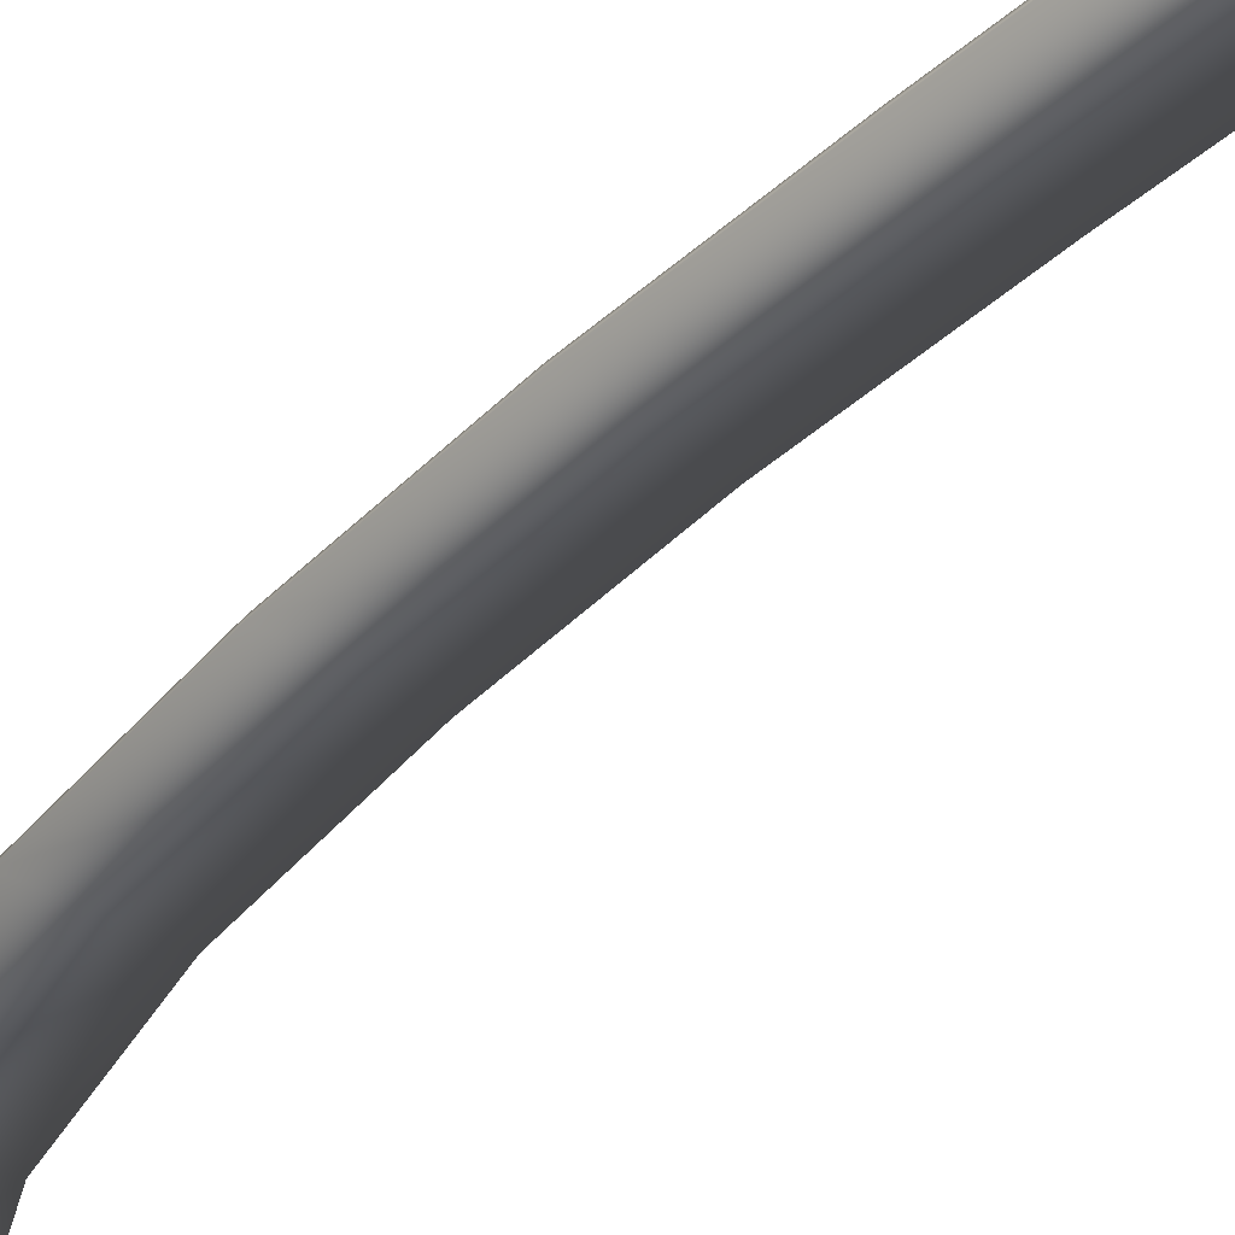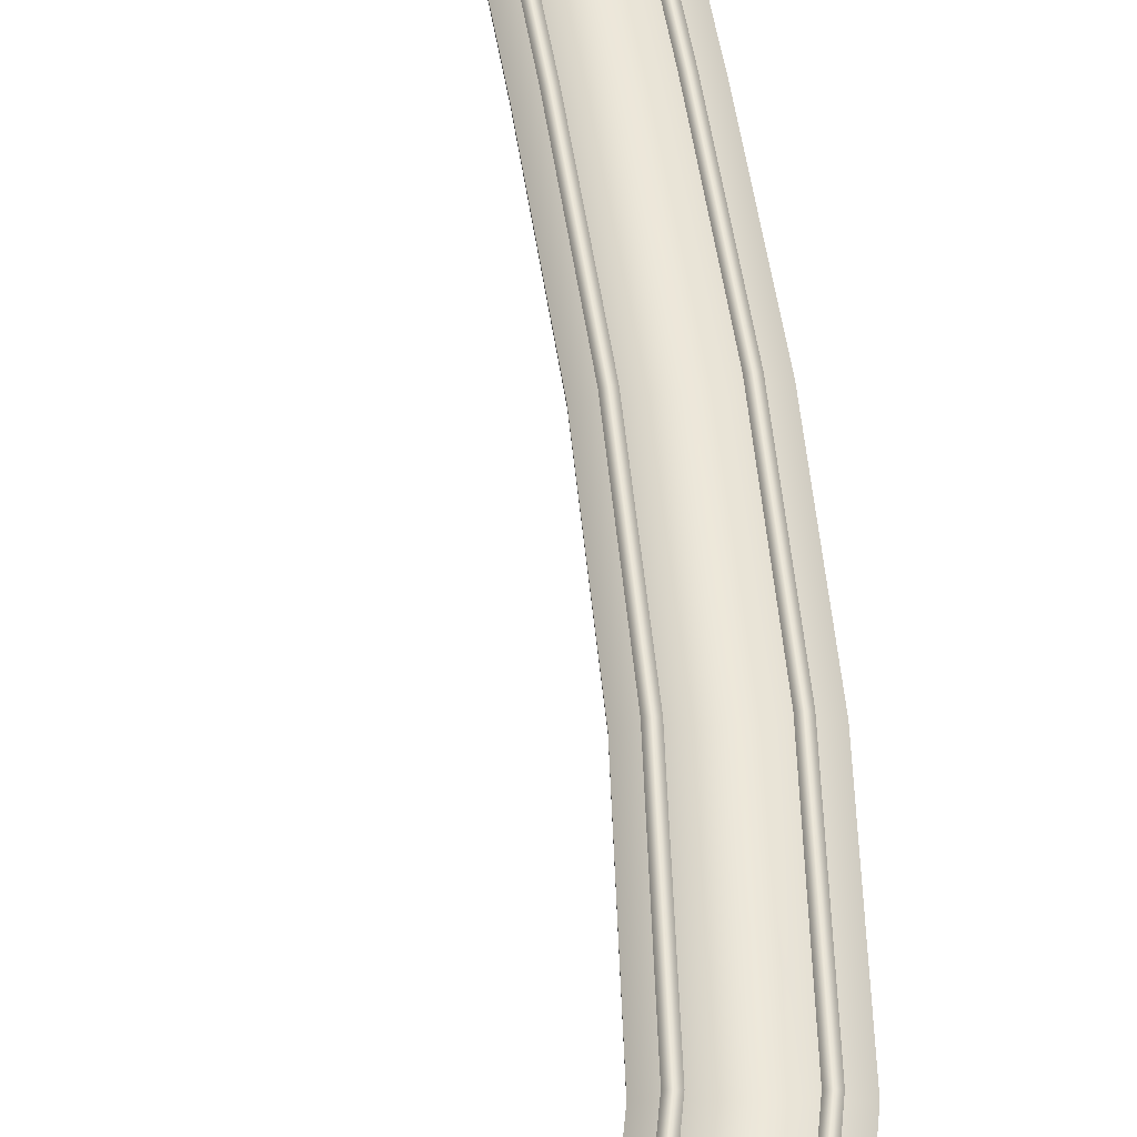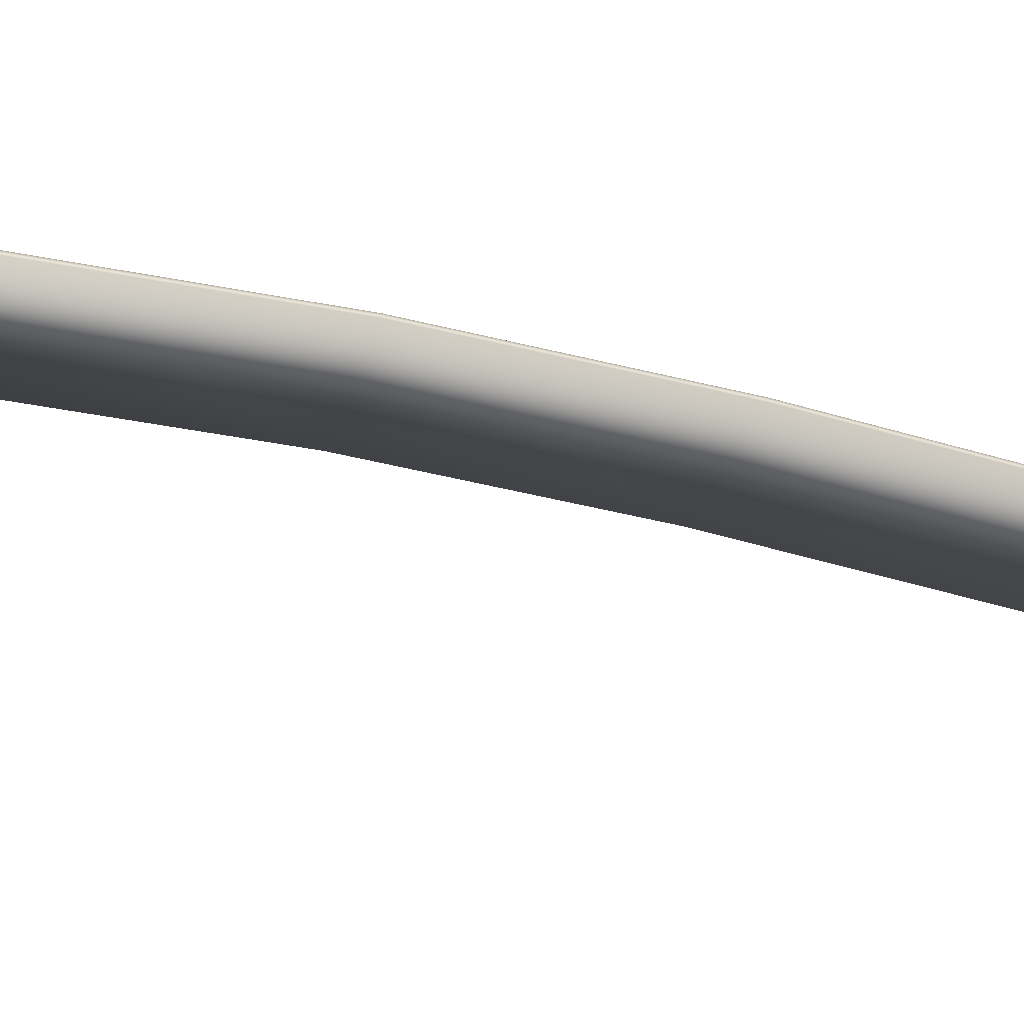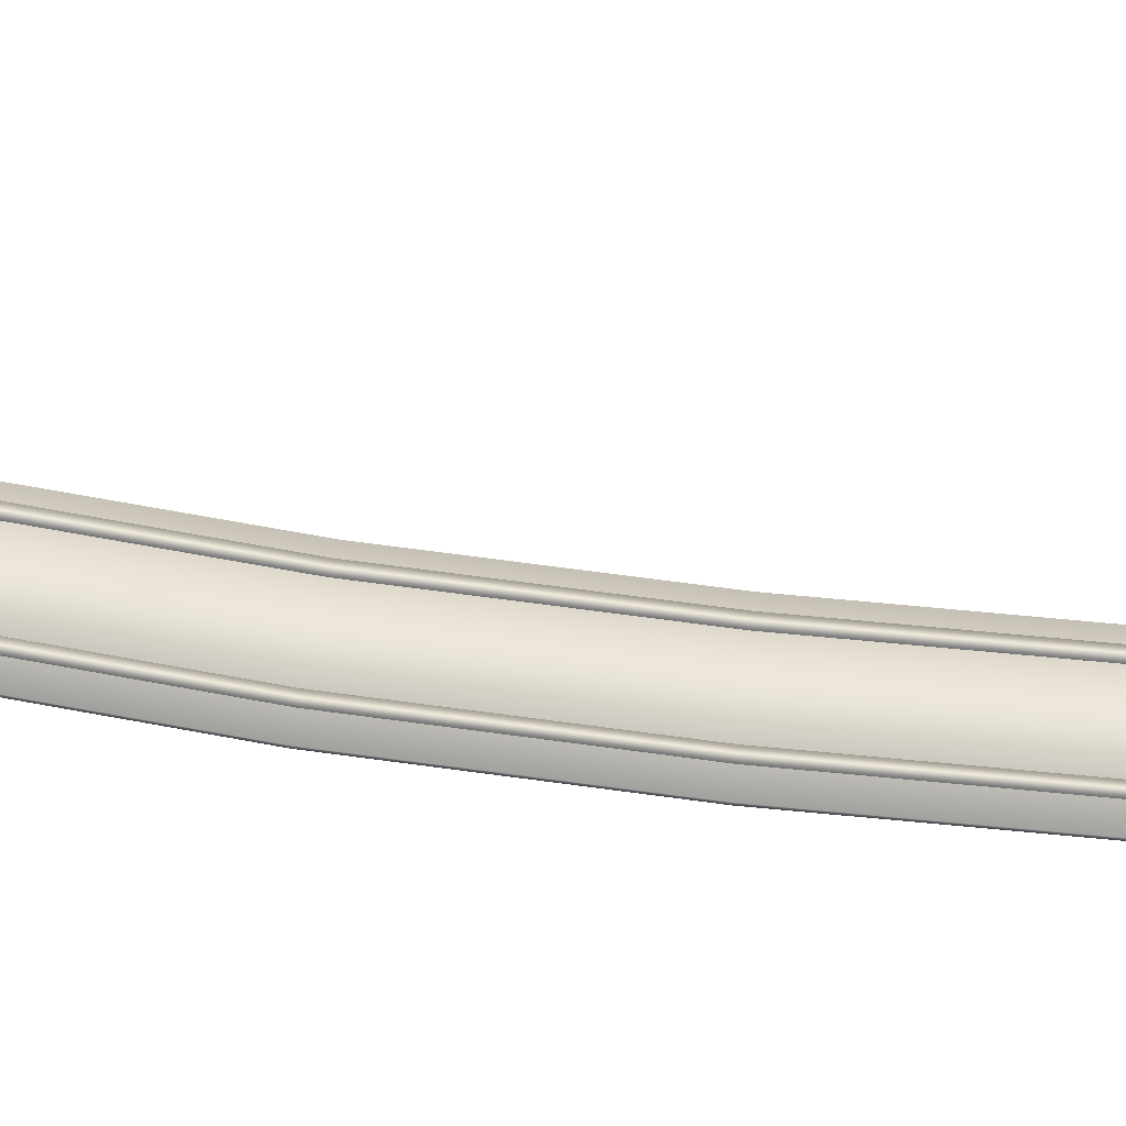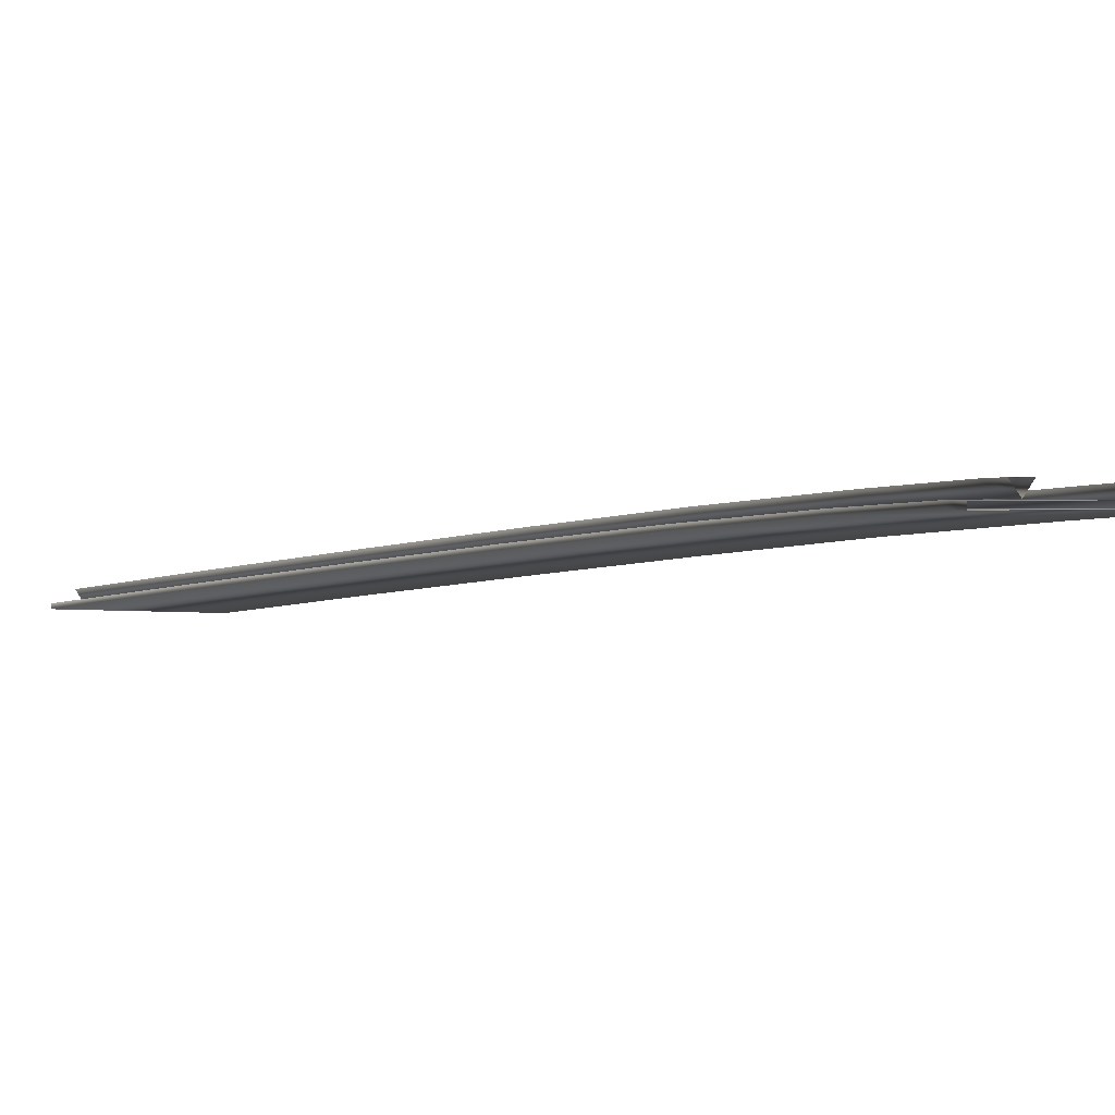
<metadata>
{"format":"obj","ext":"obj","renderer":"f3d","projection":"perspective","resolution":1024,"background":"white","views":[{"elev":-40.5,"azim":153.5,"up":"+Y"},{"elev":50.2,"azim":7.5,"up":"+Y"},{"elev":-38.3,"azim":83.6,"up":"+Y"},{"elev":62.3,"azim":111.3,"up":"+Y"},{"elev":-3.3,"azim":-9.9,"up":"+Y"}]}
</metadata>
<code>
g Track7
v -2269 -905.2 -3061
v -2255 -905.4 -3057
v -2194 -885.6 -3358
v -2209 -885.5 -3359
v -2262 -917 -3060
v -2201 -897.3 -3359
v -2269 -905.2 -3061
v -2209 -885.5 -3359
v -2368 -905.2 -3091
v -2353 -905.4 -3086
v -2296 -885.7 -3367
v -2312 -885.6 -3368
v -2360 -917 -3089
v -2304 -897.3 -3368
v -2368 -905.2 -3091
v -2312 -885.6 -3368
v -2206 -872.9 -3666
v -2220 -872.7 -3664
v -2213 -884.6 -3666
v -2220 -872.7 -3664
v -2307 -872.9 -3653
v -2322 -872.8 -3651
v -2315 -884.6 -3652
v -2322 -872.8 -3651
v -2256 -865.4 -3966
v -2271 -865.3 -3963
v -2264 -877.1 -3965
v -2271 -865.3 -3963
v -2357 -865.5 -3948
v -2372 -865.3 -3945
v -2364 -877.1 -3947
v -2372 -865.3 -3945
v -2324 -862.4 -4261
v -2338 -862.3 -4257
v -2332 -874.1 -4259
v -2338 -862.3 -4257
v -2423 -862.4 -4235
v -2438 -862.3 -4231
v -2430 -874.1 -4233
v -2438 -862.3 -4231
v -2404 -862.4 -4550
v -2419 -862.2 -4546
v -2412 -874 -4548
v -2419 -862.2 -4546
v -2503 -862.4 -4523
v -2518 -862.2 -4518
v -2510 -874 -4521
v -2518 -862.2 -4518
v -2490 -863.6 -4838
v -2504 -863.4 -4833
v -2497 -875.3 -4835
v -2504 -863.4 -4833
v -2588 -863.6 -4808
v -2602 -863.4 -4803
v -2594 -875.3 -4806
v -2602 -863.4 -4803
v -2575 -865.7 -5122
v -2589 -865.6 -5118
v -2582 -877.4 -5120
v -2589 -865.6 -5118
v -2674 -865.7 -5095
v -2688 -865.6 -5090
v -2681 -877.4 -5092
v -2688 -865.6 -5090
f 8 5 7
f 5 8 6
f 20 6 8
f 6 20 19
f 28 19 20
f 19 28 27
f 36 27 28
f 27 36 35
f 44 35 36
f 35 44 43
f 52 43 44
f 43 52 51
f 60 51 52
f 51 60 59
f 6 2 5
f 2 6 3
f 19 3 6
f 3 19 17
f 27 17 19
f 17 27 25
f 35 25 27
f 25 35 33
f 43 33 35
f 33 43 41
f 51 41 43
f 41 51 49
f 59 49 51
f 49 59 57
f 3 1 2
f 1 3 4
f 17 4 3
f 4 17 18
f 25 18 17
f 18 25 26
f 33 26 25
f 26 33 34
f 41 34 33
f 34 41 42
f 49 42 41
f 42 49 50
f 57 50 49
f 50 57 58
f 16 13 15
f 13 16 14
f 24 14 16
f 14 24 23
f 32 23 24
f 23 32 31
f 40 31 32
f 31 40 39
f 48 39 40
f 39 48 47
f 56 47 48
f 47 56 55
f 64 55 56
f 55 64 63
f 14 10 13
f 10 14 11
f 23 11 14
f 11 23 21
f 31 21 23
f 21 31 29
f 39 29 31
f 29 39 37
f 47 37 39
f 37 47 45
f 55 45 47
f 45 55 53
f 63 53 55
f 53 63 61
f 11 9 10
f 9 11 12
f 21 12 11
f 12 21 22
f 29 22 21
f 22 29 30
f 37 30 29
f 30 37 38
f 45 38 37
f 38 45 46
f 53 46 45
f 46 53 54
f 61 54 53
f 54 61 62
v -2333 -898.4 -3371
v -2233 -918.1 -3051
v -2171 -898.4 -3357
v -2388 -918 -3098
v -2233 -918.1 -3051
v -2233 -922.9 -3051
v -2171 -903.2 -3357
v -2171 -903.2 -3357
v -2233 -918.1 -3051
v -2233 -922.9 -3051
v -2388 -923 -3098
v -2333 -903.3 -3371
v -2171 -903.2 -3357
v -2388 -918 -3098
v -2333 -898.4 -3371
v -2344 -885.6 -3648
v -2171 -898.4 -3357
v -2183 -885.7 -3670
v -2333 -898.4 -3371
v -2171 -903.2 -3357
v -2183 -890.5 -3670
v -2183 -890.5 -3670
v -2183 -885.7 -3670
v -2333 -903.3 -3371
v -2344 -890.5 -3648
v -2183 -890.5 -3670
v -2393 -878.1 -3941
v -2183 -885.7 -3670
v -2234 -878.3 -3970
v -2344 -885.6 -3648
v -2183 -890.5 -3670
v -2234 -883 -3970
v -2234 -883 -3970
v -2234 -878.3 -3970
v -2344 -890.5 -3648
v -2393 -883.1 -3941
v -2234 -883 -3970
v -2459 -875.1 -4225
v -2234 -878.3 -3970
v -2302 -875.2 -4267
v -2393 -878.1 -3941
v -2234 -883 -3970
v -2302 -880 -4267
v -2302 -880 -4267
v -2302 -875.2 -4267
v -2393 -883.1 -3941
v -2459 -880 -4225
v -2302 -880 -4267
v -2539 -875 -4513
v -2302 -875.2 -4267
v -2382 -875.2 -4556
v -2459 -875.1 -4225
v -2302 -880 -4267
v -2382 -880 -4556
v -2382 -880 -4556
v -2382 -875.2 -4556
v -2459 -880 -4225
v -2539 -880 -4513
v -2382 -880 -4556
v -2623 -876.3 -4797
v -2382 -875.2 -4556
v -2468 -876.4 -4844
v -2539 -875 -4513
v -2382 -880 -4556
v -2468 -881.2 -4844
v -2468 -881.2 -4844
v -2468 -876.4 -4844
v -2539 -880 -4513
v -2623 -881.2 -4797
v -2468 -881.2 -4844
v -2709 -878.4 -5084
v -2468 -876.4 -4844
v -2553 -878.6 -5129
v -2623 -876.3 -4797
v -2468 -881.2 -4844
v -2553 -883.3 -5129
v -2553 -883.3 -5129
v -2553 -878.6 -5129
v -2623 -881.2 -4797
v -2709 -883.3 -5084
v -2553 -883.3 -5129
f 97 98 92
f 91 92 93
f 98 106 107
f 91 94 92
f 94 91 99
f 100 99 91
f 99 100 86
f 101 86 100
f 86 87 81
f 80 81 82
f 87 95 96
f 90 72 89
f 88 89 72
f 89 88 80
f 83 80 88
f 80 83 81
f 72 67 73
f 67 84 85
f 66 65 68
f 65 66 67
f 102 105 103
f 105 102 110
f 111 110 102
f 110 111 97
f 112 97 111
f 102 103 104
f 108 109 103
f 109 117 118
f 122 121 113
f 121 122 108
f 123 108 122
f 121 116 113
f 114 113 116
f 113 114 115
f 119 120 114
f 120 128 129
f 134 119 133
f 132 133 119
f 133 132 124
f 127 124 132
f 124 127 125
f 124 125 126
f 130 131 125
f 131 139 140
f 135 138 136
f 138 135 143
f 144 143 135
f 143 144 130
f 145 130 144
f 135 136 137
f 141 142 136
f 69 70 71
f 78 79 75
f 76 75 79
f 75 76 74
f 77 74 76

</code>
